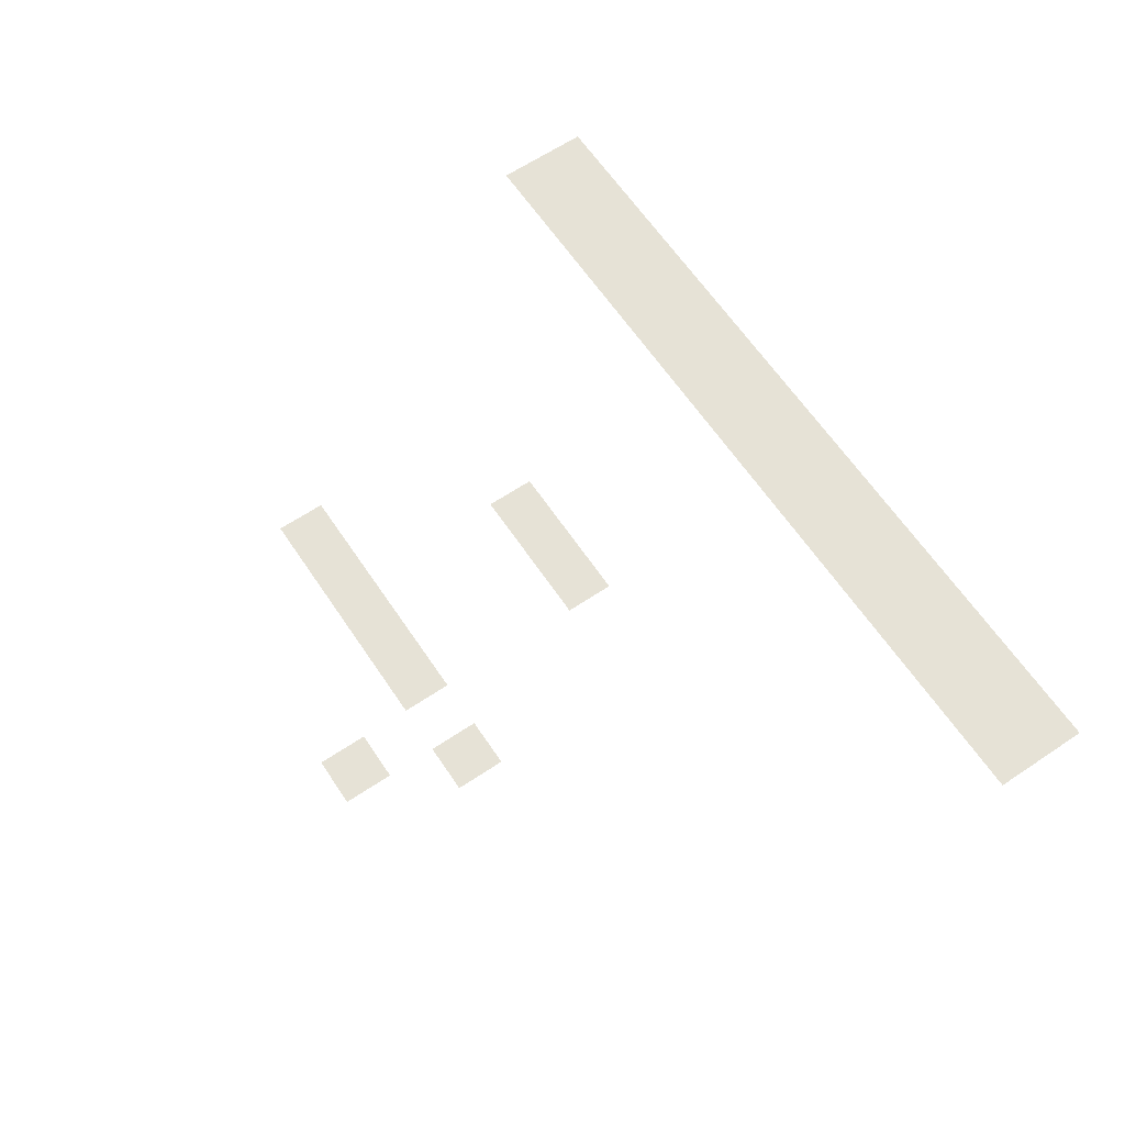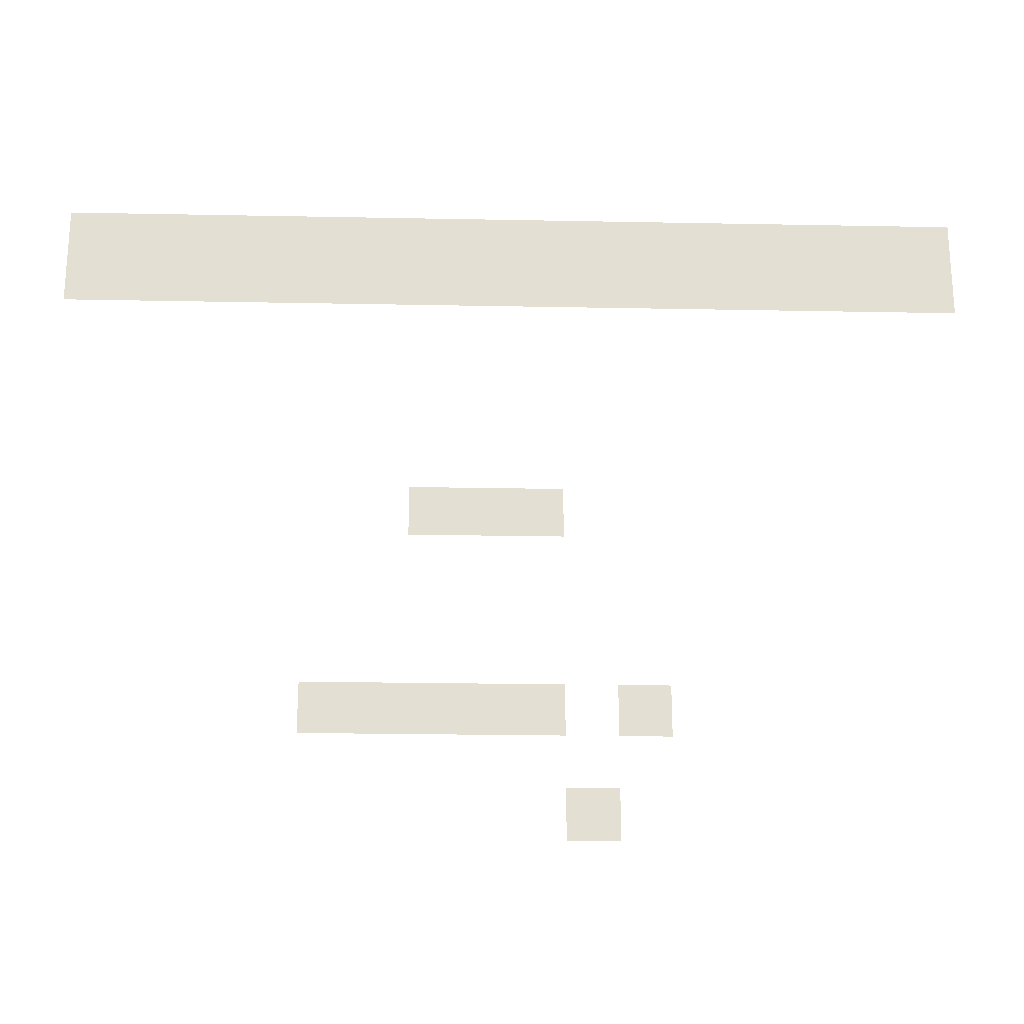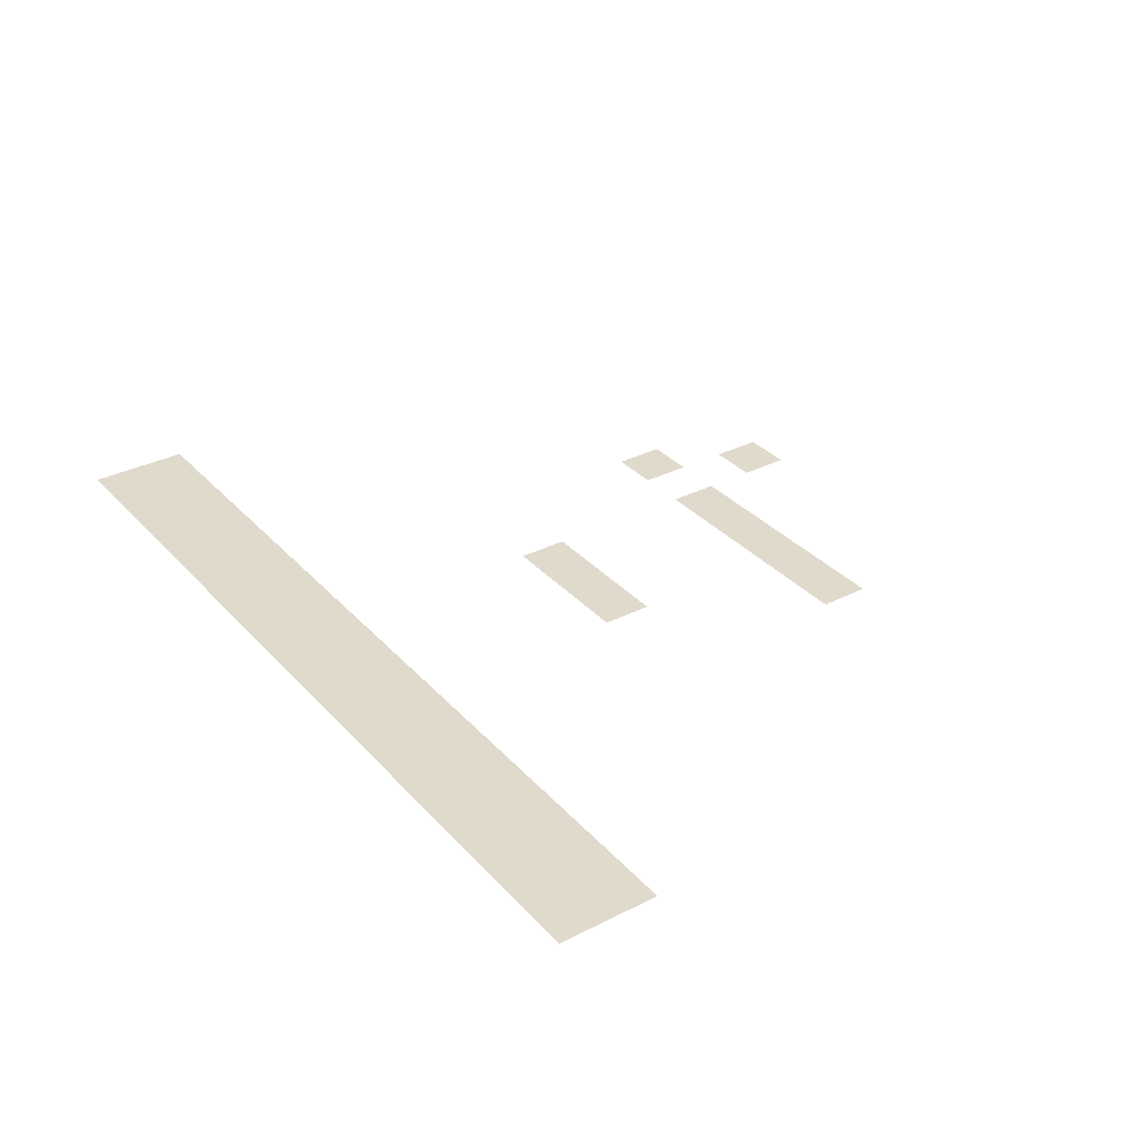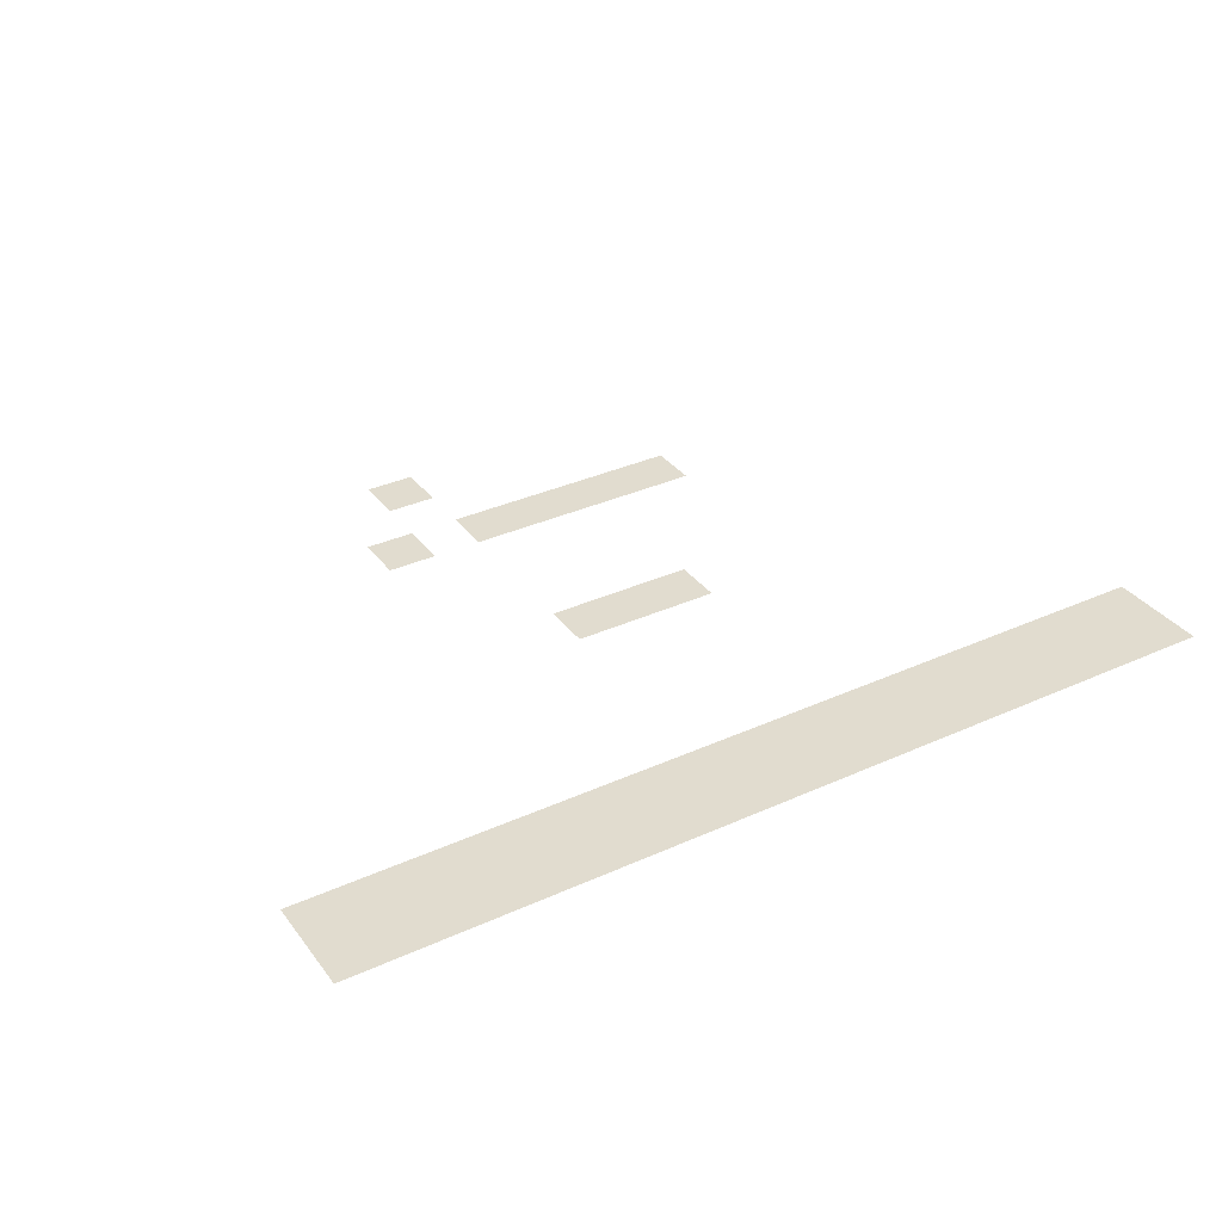
<metadata>
{"format":"obj","ext":"obj","renderer":"f3d","projection":"perspective","resolution":1024,"background":"white","views":[{"elev":63.8,"azim":56.0,"up":"+Z"},{"elev":-22.7,"azim":-1.9,"up":"+Y"},{"elev":33.1,"azim":-124.9,"up":"+Z"},{"elev":34.4,"azim":148.6,"up":"+Z"}]}
</metadata>
<code>
v -0.0009969 -0.001994 0
v -0.001994 -0.001994 0
v -0.001994 -0.0009969 0
v -0.0009969 -0.0009969 0
v -0.001994 -0.001994 0
v -0.002991 -0.001994 0
v -0.002991 -0.0009969 0
v -0.001994 -0.0009969 0
v -0.002991 -0.001994 0
v -0.003988 -0.001994 0
v -0.003988 -0.0009969 0
v -0.002991 -0.0009969 0
v -0.003988 -0.001994 0
v -0.004984 -0.001994 0
v -0.004984 -0.0009969 0
v -0.003988 -0.0009969 0
v -0.004984 -0.001994 0
v -0.005981 -0.001994 0
v -0.005981 -0.0009969 0
v -0.004984 -0.0009969 0
v -0.005981 -0.001994 0
v -0.006978 -0.001994 0
v -0.006978 -0.0009969 0
v -0.005981 -0.0009969 0
v -0.006978 -0.001994 0
v -0.007975 -0.001994 0
v -0.007975 -0.0009969 0
v -0.006978 -0.0009969 0
v -0.007975 -0.001994 0
v -0.008972 -0.001994 0
v -0.008972 -0.0009969 0
v -0.007975 -0.0009969 0
v -0.008972 -0.001994 0
v -0.009969 -0.001994 0
v -0.009969 -0.0009969 0
v -0.008972 -0.0009969 0
v -0.009969 -0.001994 0
v -0.01097 -0.001994 0
v -0.01097 -0.0009969 0
v -0.009969 -0.0009969 0
v -0.01097 -0.001994 0
v -0.01196 -0.001994 0
v -0.01196 -0.0009969 0
v -0.01097 -0.0009969 0
v -0.01196 -0.001994 0
v -0.01296 -0.001994 0
v -0.01296 -0.0009969 0
v -0.01196 -0.0009969 0
v -0.01296 -0.001994 0
v -0.01396 -0.001994 0
v -0.01396 -0.0009969 0
v -0.01296 -0.0009969 0
v -0.01396 -0.001994 0
v -0.01495 -0.001994 0
v -0.01495 -0.0009969 0
v -0.01396 -0.0009969 0
v -0.01495 -0.001994 0
v -0.01595 -0.001994 0
v -0.01595 -0.0009969 0
v -0.01495 -0.0009969 0
v -0.01595 -0.001994 0
v -0.01695 -0.001994 0
v -0.01695 -0.0009969 0
v -0.01595 -0.0009969 0
v -0.01695 -0.001994 0
v -0.01794 -0.001994 0
v -0.01794 -0.0009969 0
v -0.01695 -0.0009969 0
v -0.01794 -0.001994 0
v -0.01894 -0.001994 0
v -0.01894 -0.0009969 0
v -0.01794 -0.0009969 0
v -0.0009969 -0.002991 0
v -0.001994 -0.002991 0
v -0.001994 -0.001994 0
v -0.0009969 -0.001994 0
v -0.001994 -0.002991 0
v -0.002991 -0.002991 0
v -0.002991 -0.001994 0
v -0.001994 -0.001994 0
v -0.002991 -0.002991 0
v -0.003988 -0.002991 0
v -0.003988 -0.001994 0
v -0.002991 -0.001994 0
v -0.003988 -0.002991 0
v -0.004984 -0.002991 0
v -0.004984 -0.001994 0
v -0.003988 -0.001994 0
v -0.004984 -0.002991 0
v -0.005981 -0.002991 0
v -0.005981 -0.001994 0
v -0.004984 -0.001994 0
v -0.005981 -0.002991 0
v -0.006978 -0.002991 0
v -0.006978 -0.001994 0
v -0.005981 -0.001994 0
v -0.006978 -0.002991 0
v -0.007975 -0.002991 0
v -0.007975 -0.001994 0
v -0.006978 -0.001994 0
v -0.007975 -0.002991 0
v -0.008972 -0.002991 0
v -0.008972 -0.001994 0
v -0.007975 -0.001994 0
v -0.008972 -0.002991 0
v -0.009969 -0.002991 0
v -0.009969 -0.001994 0
v -0.008972 -0.001994 0
v -0.009969 -0.002991 0
v -0.01097 -0.002991 0
v -0.01097 -0.001994 0
v -0.009969 -0.001994 0
v -0.01097 -0.002991 0
v -0.01196 -0.002991 0
v -0.01196 -0.001994 0
v -0.01097 -0.001994 0
v -0.01196 -0.002991 0
v -0.01296 -0.002991 0
v -0.01296 -0.001994 0
v -0.01196 -0.001994 0
v -0.01296 -0.002991 0
v -0.01396 -0.002991 0
v -0.01396 -0.001994 0
v -0.01296 -0.001994 0
v -0.01396 -0.002991 0
v -0.01495 -0.002991 0
v -0.01495 -0.001994 0
v -0.01396 -0.001994 0
v -0.01495 -0.002991 0
v -0.01595 -0.002991 0
v -0.01595 -0.001994 0
v -0.01495 -0.001994 0
v -0.01595 -0.002991 0
v -0.01695 -0.002991 0
v -0.01695 -0.001994 0
v -0.01595 -0.001994 0
v -0.01695 -0.002991 0
v -0.01794 -0.002991 0
v -0.01794 -0.001994 0
v -0.01695 -0.001994 0
v -0.01794 -0.002991 0
v -0.01894 -0.002991 0
v -0.01894 -0.001994 0
v -0.01794 -0.001994 0
v -0.008972 -0.007975 0
v -0.009969 -0.007975 0
v -0.009969 -0.006978 0
v -0.008972 -0.006978 0
v -0.009969 -0.007975 0
v -0.01097 -0.007975 0
v -0.01097 -0.006978 0
v -0.009969 -0.006978 0
v -0.01097 -0.007975 0
v -0.01196 -0.007975 0
v -0.01196 -0.006978 0
v -0.01097 -0.006978 0
v -0.006978 -0.01196 0
v -0.007975 -0.01196 0
v -0.007975 -0.01097 0
v -0.006978 -0.01097 0
v -0.008972 -0.01196 0
v -0.009969 -0.01196 0
v -0.009969 -0.01097 0
v -0.008972 -0.01097 0
v -0.009969 -0.01196 0
v -0.01097 -0.01196 0
v -0.01097 -0.01097 0
v -0.009969 -0.01097 0
v -0.01097 -0.01196 0
v -0.01196 -0.01196 0
v -0.01196 -0.01097 0
v -0.01097 -0.01097 0
v -0.01196 -0.01196 0
v -0.01296 -0.01196 0
v -0.01296 -0.01097 0
v -0.01196 -0.01097 0
v -0.01296 -0.01196 0
v -0.01396 -0.01196 0
v -0.01396 -0.01097 0
v -0.01296 -0.01097 0
v -0.007975 -0.01396 0
v -0.008972 -0.01396 0
v -0.008972 -0.01296 0
v -0.007975 -0.01296 0
g dungeon-lvl-1_mesh_0003
f 1 2 3 4
f 5 6 7 8
f 9 10 11 12
f 13 14 15 16
f 17 18 19 20
f 21 22 23 24
f 25 26 27 28
f 29 30 31 32
f 33 34 35 36
f 37 38 39 40
f 41 42 43 44
f 45 46 47 48
f 49 50 51 52
f 53 54 55 56
f 57 58 59 60
f 61 62 63 64
f 65 66 67 68
f 69 70 71 72
f 73 74 75 76
f 77 78 79 80
f 81 82 83 84
f 85 86 87 88
f 89 90 91 92
f 93 94 95 96
f 97 98 99 100
f 101 102 103 104
f 105 106 107 108
f 109 110 111 112
f 113 114 115 116
f 117 118 119 120
f 121 122 123 124
f 125 126 127 128
f 129 130 131 132
f 133 134 135 136
f 137 138 139 140
f 141 142 143 144
f 145 146 147 148
f 149 150 151 152
f 153 154 155 156
f 157 158 159 160
f 161 162 163 164
f 165 166 167 168
f 169 170 171 172
f 173 174 175 176
f 177 178 179 180
f 181 182 183 184

</code>
